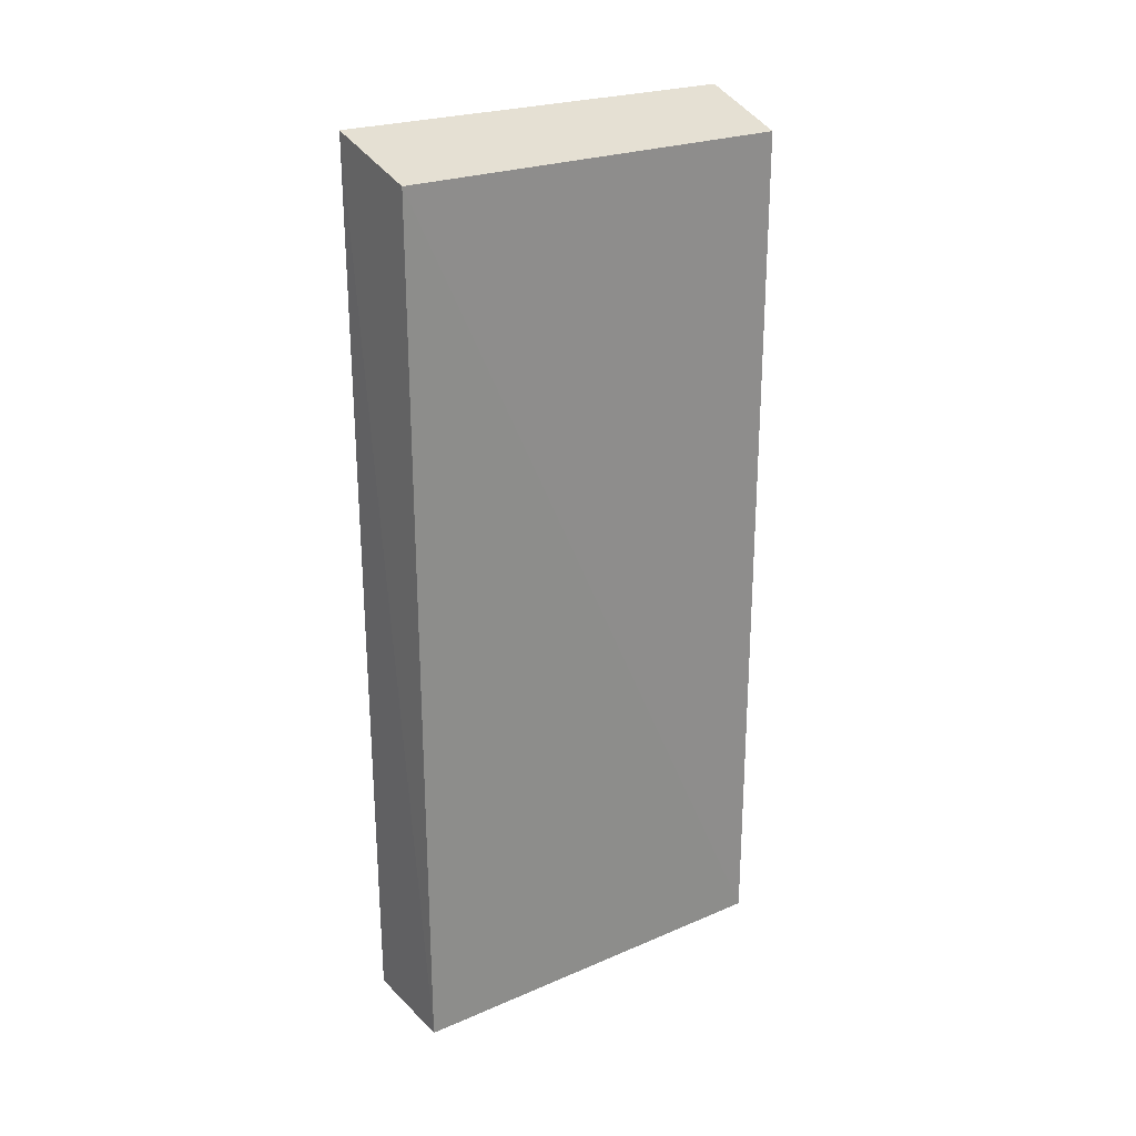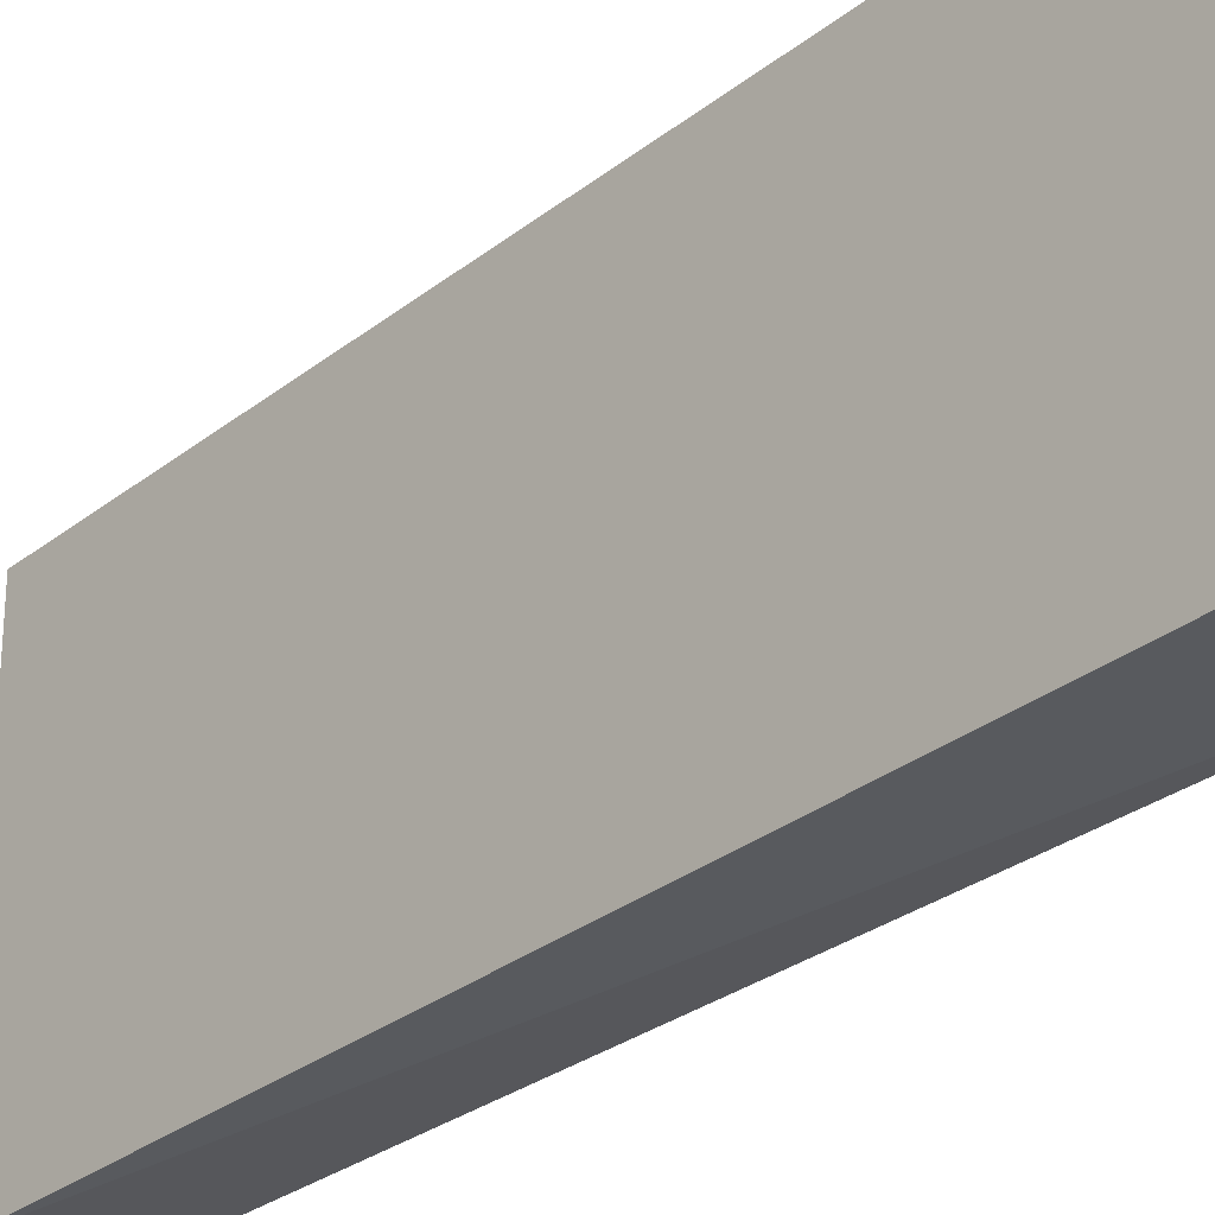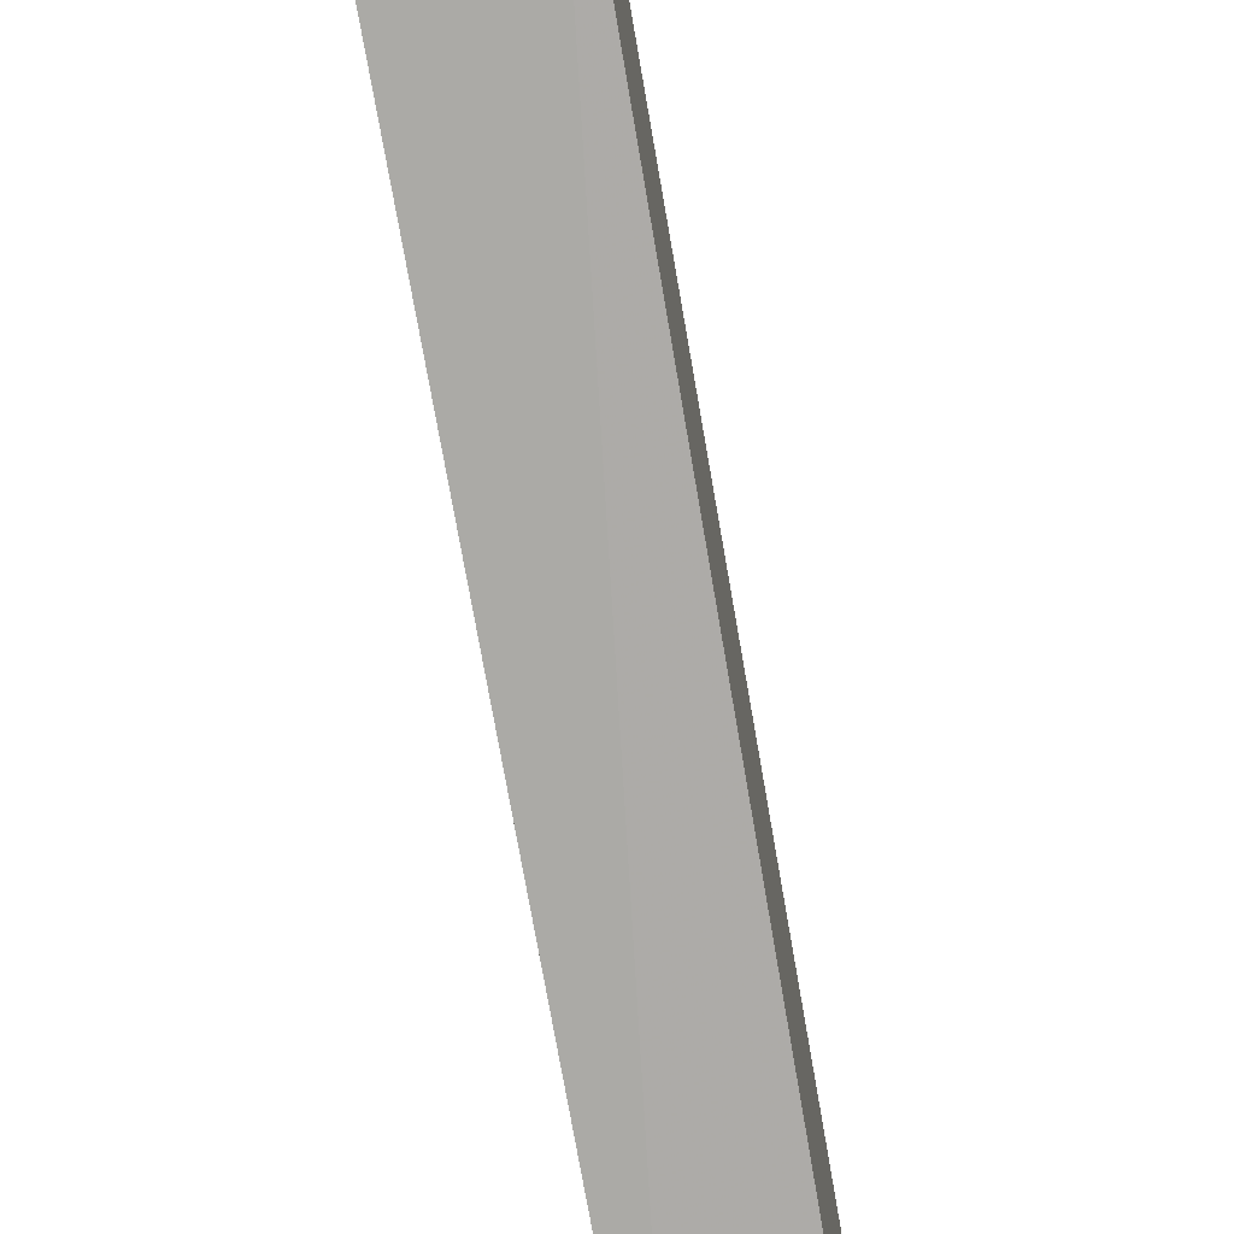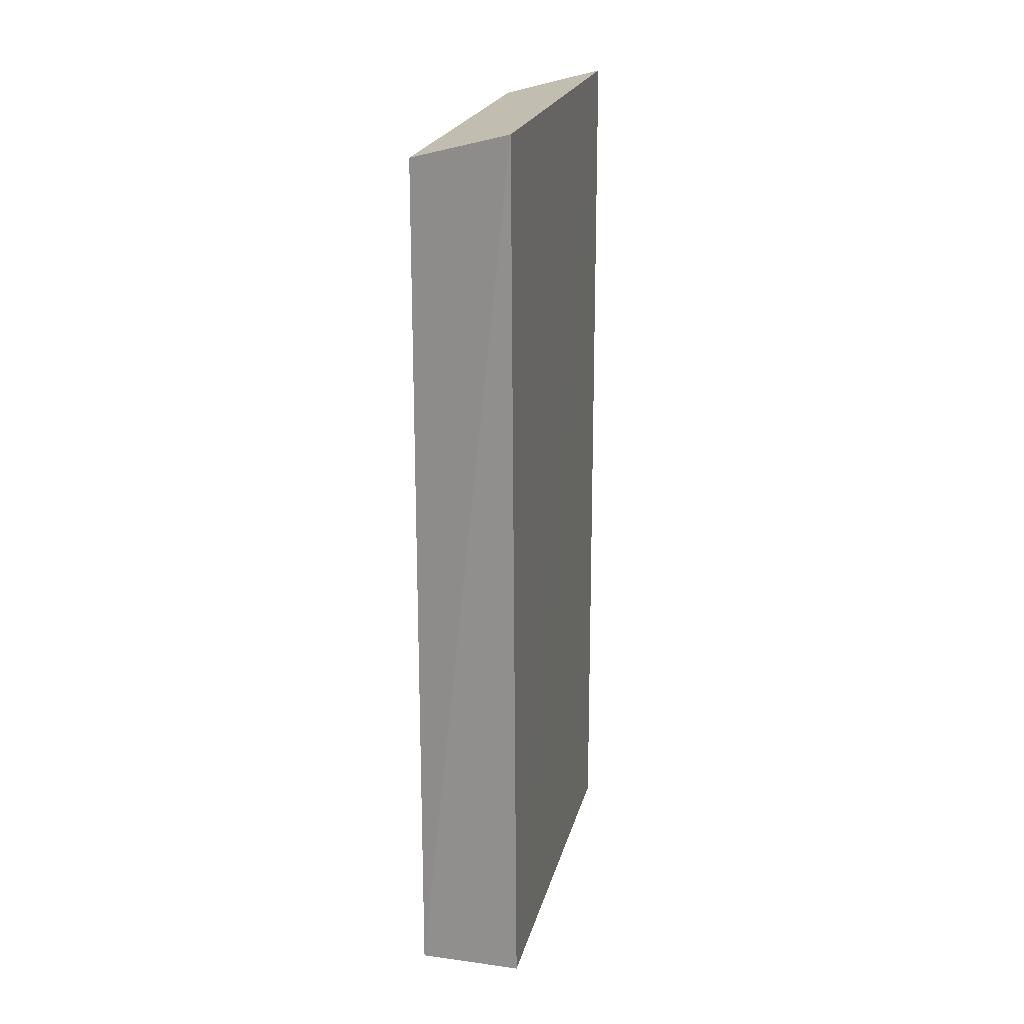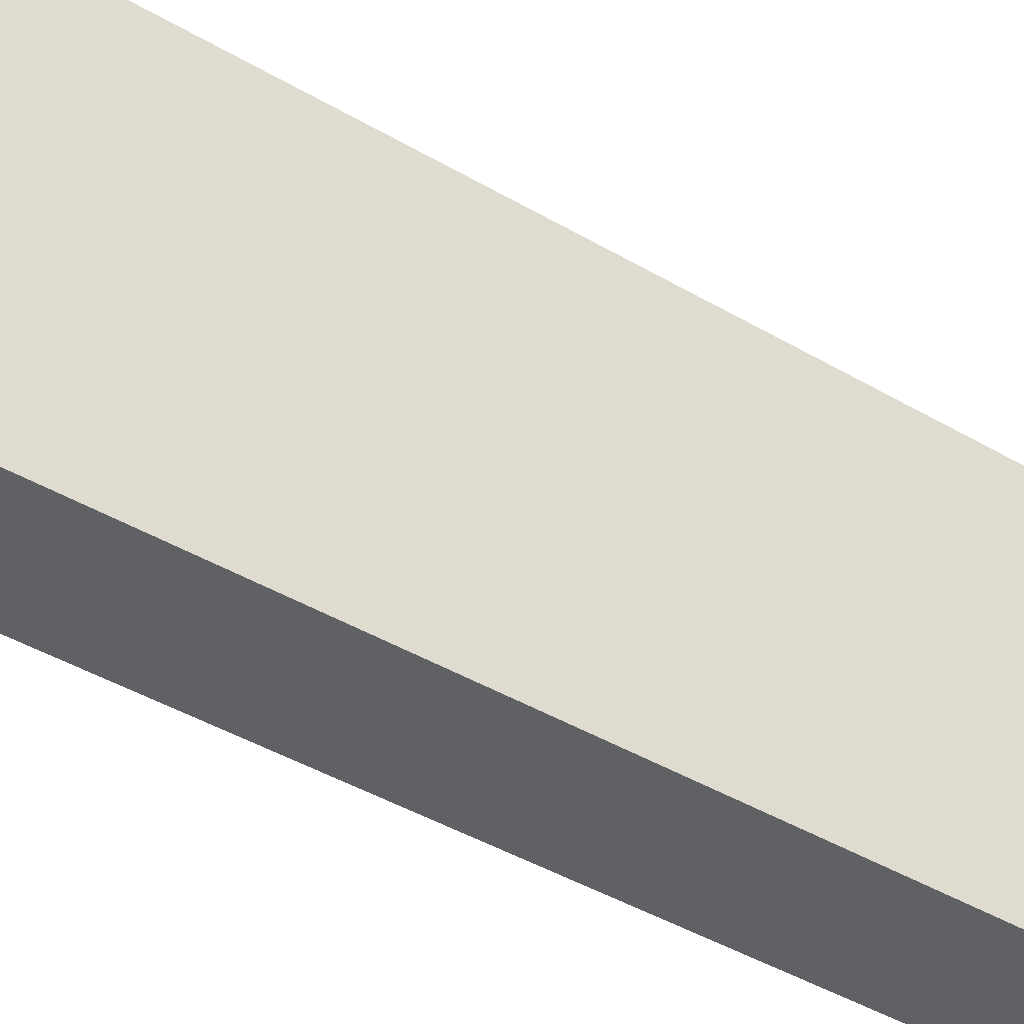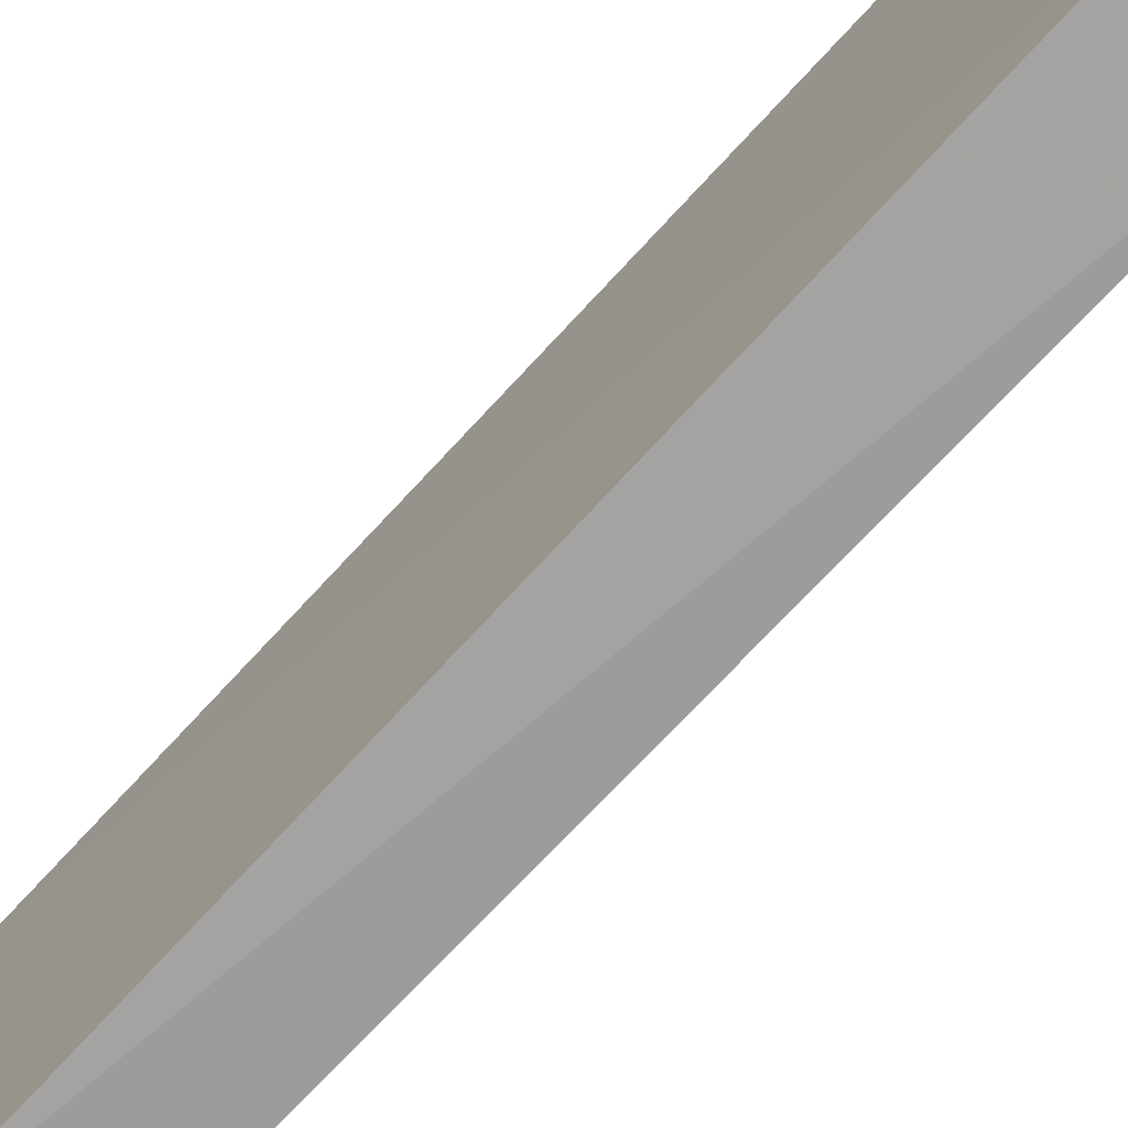
<metadata>
{"format":"obj","ext":"obj","renderer":"f3d","projection":"perspective","resolution":1024,"background":"white","views":[{"elev":25.8,"azim":-124.3,"up":"+Z"},{"elev":-30.6,"azim":137.7,"up":"+Y"},{"elev":-75.5,"azim":-170.2,"up":"+Y"},{"elev":21.1,"azim":13.5,"up":"+Z"},{"elev":-45.1,"azim":-124.0,"up":"+Y"},{"elev":-72.8,"azim":137.1,"up":"+Y"}]}
</metadata>
<code>
v -0.1779 -0.1953 0.2843
v -0.1736 -0.19 -0.5
v -0.1763 0.1606 0.2914
v -0.2655 0.159 0.2678
v -0.2645 -0.19 -0.5
v -0.1736 0.1584 -0.5
v -0.2634 -0.1891 0.2616
v -0.2645 0.1584 -0.5
f 1 2 3
f 1 3 4
f 5 2 1
f 6 3 2
f 6 2 5
f 7 5 1
f 7 1 4
f 7 4 5
f 8 4 3
f 8 3 6
f 8 6 5
f 8 5 4

</code>
